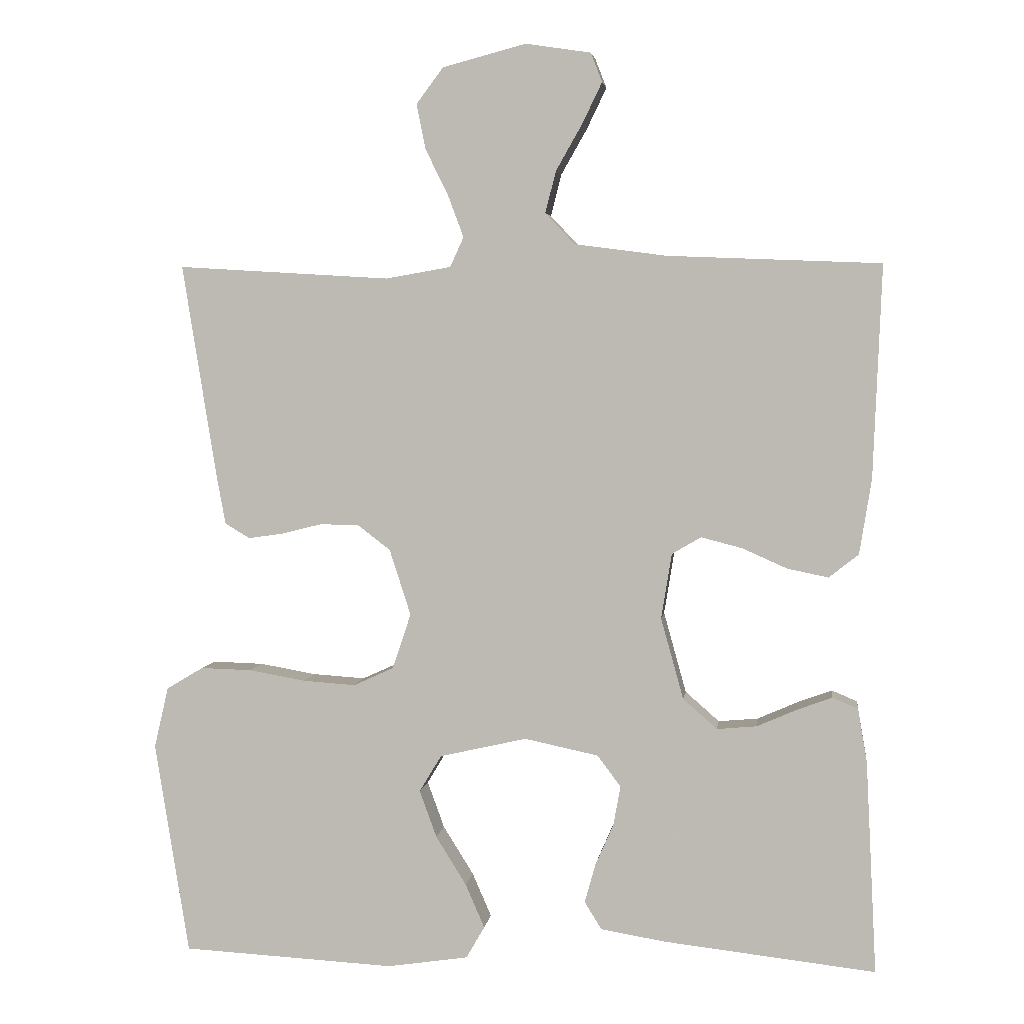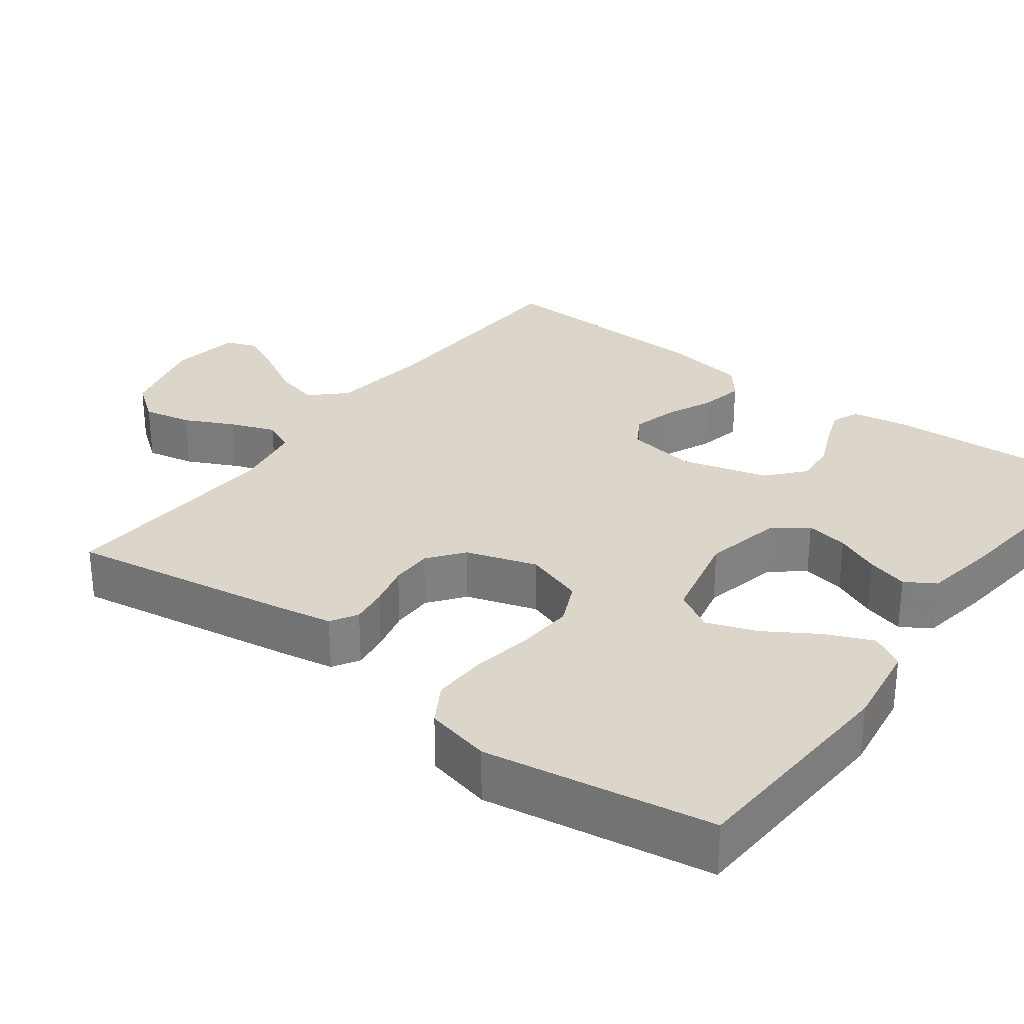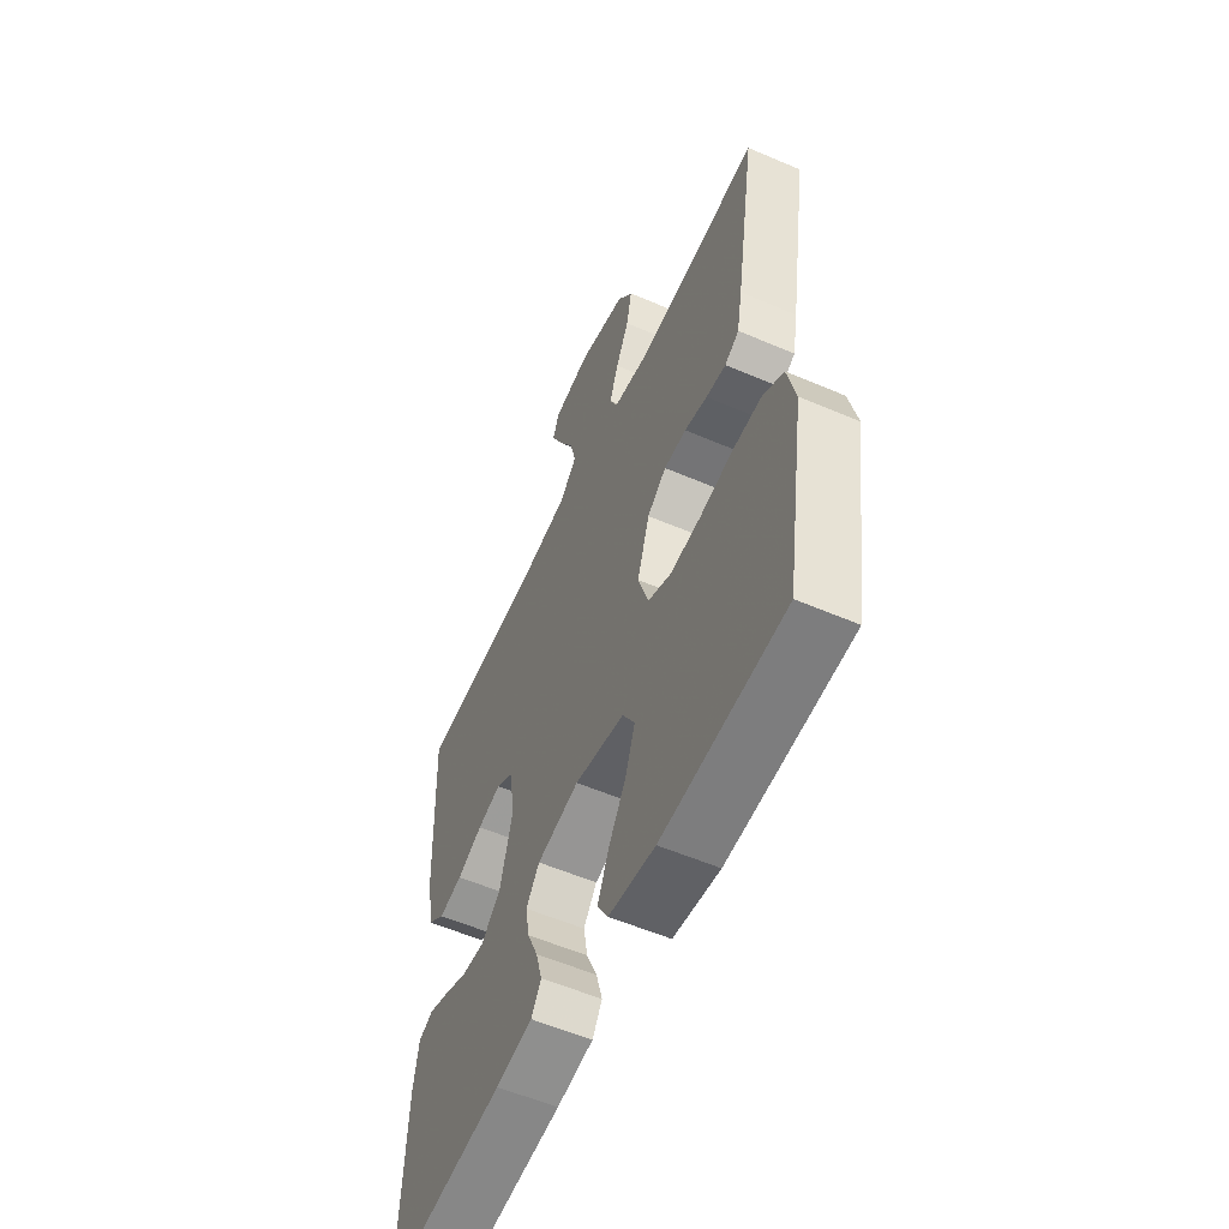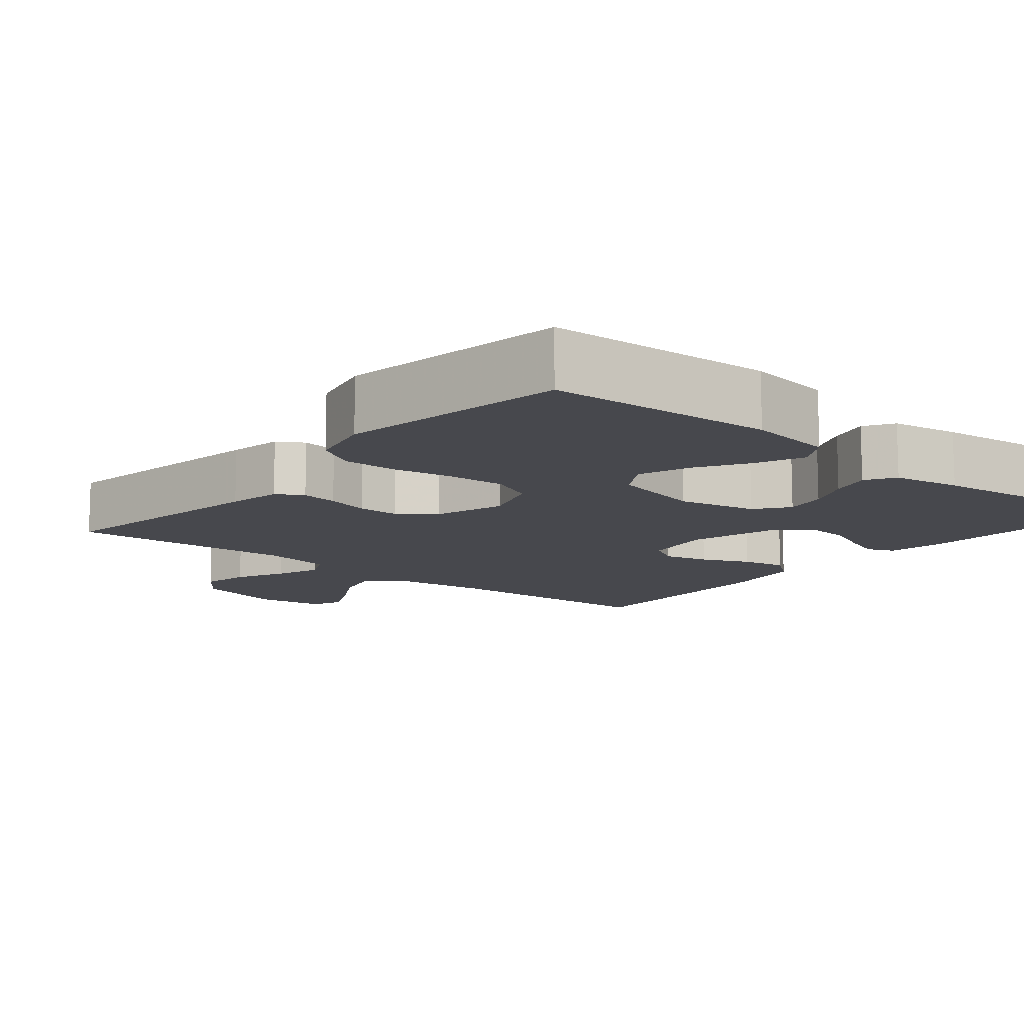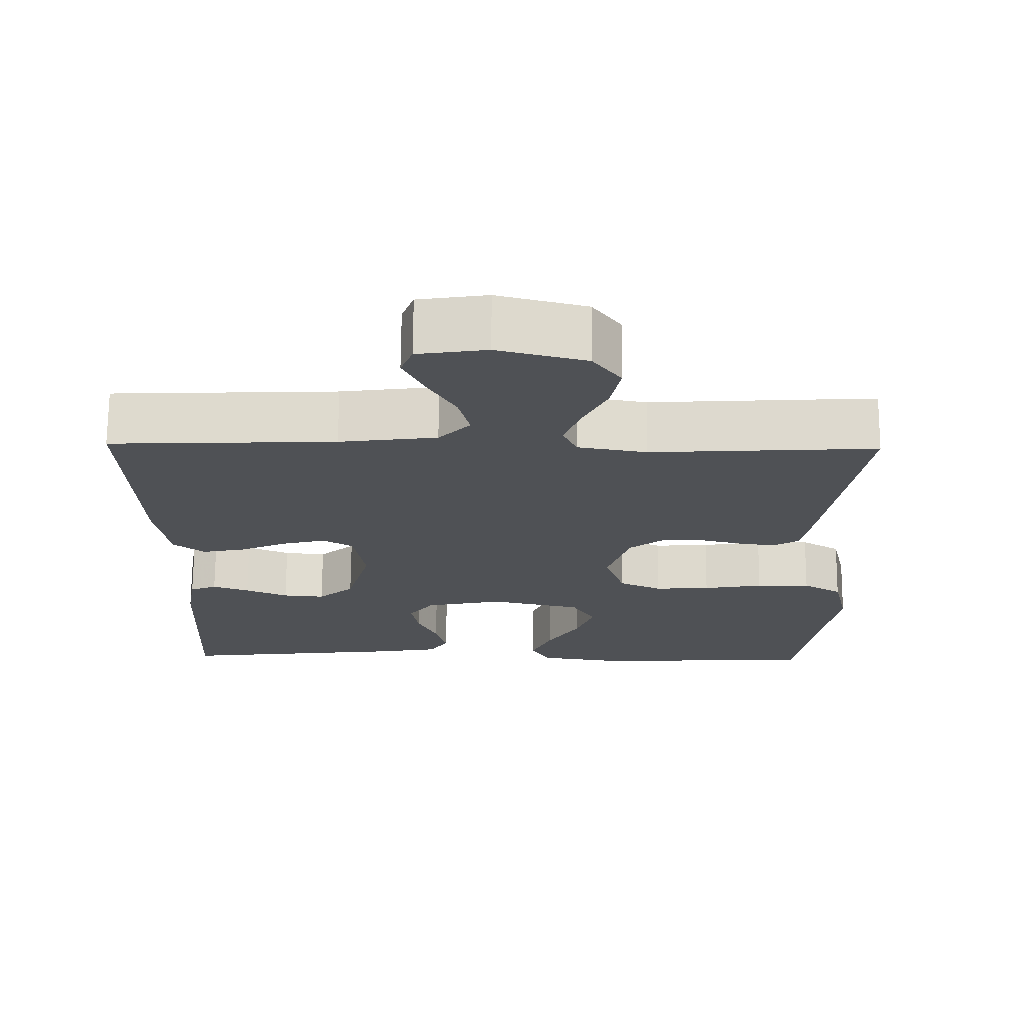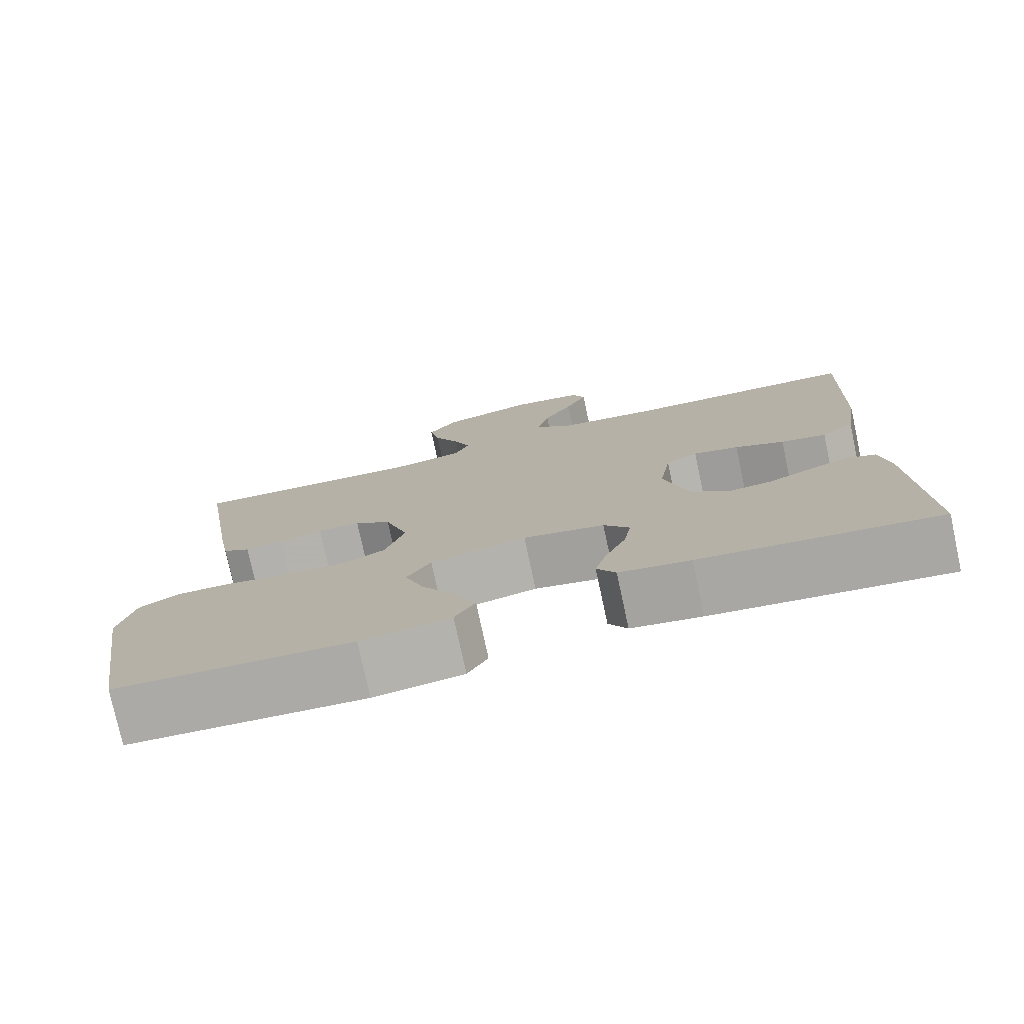
<metadata>
{"format":"obj","ext":"obj","renderer":"f3d","projection":"perspective","resolution":1024,"background":"white","views":[{"elev":3.9,"azim":-172.6,"up":"+Z"},{"elev":29.7,"azim":126.8,"up":"+Y"},{"elev":-56.3,"azim":65.8,"up":"+Z"},{"elev":-11.9,"azim":140.4,"up":"+Y"},{"elev":70.5,"azim":0.4,"up":"+Z"},{"elev":-77.2,"azim":-167.8,"up":"+Z"}]}
</metadata>
<code>
v 0.5 0.07 -0.5
v 0.2 0.07 -0.516
v 0.086 0.07 -0.499
v 0.06 0.07 -0.454
v 0.087 0.07 -0.392
v 0.13 0.07 -0.323
v 0.154 0.07 -0.257
v 0.123 0.07 -0.205
v 0 0.07 -0.177
v -0.104 0.07 -0.199
v -0.137 0.07 -0.243
v -0.127 0.07 -0.299
v -0.101 0.07 -0.358
v -0.086 0.07 -0.412
v -0.11 0.07 -0.451
v -0.2 0.07 -0.466
v -0.5 0.07 -0.5
v -0.485 0.07 -0.2
v -0.472 0.07 -0.124
v -0.436 0.07 -0.109
v -0.387 0.07 -0.127
v -0.33 0.07 -0.152
v -0.274 0.07 -0.157
v -0.226 0.07 -0.115
v -0.194 0.07 0
v -0.209 0.07 0.092
v -0.25 0.07 0.116
v -0.308 0.07 0.101
v -0.371 0.07 0.073
v -0.429 0.07 0.061
v -0.471 0.07 0.094
v -0.488 0.07 0.2
v -0.5 0.07 0.5
v -0.2 0.07 0.512
v -0.07 0.07 0.529
v -0.028 0.07 0.573
v -0.043 0.07 0.632
v -0.08 0.07 0.697
v -0.108 0.07 0.755
v -0.092 0.07 0.796
v 0 0.07 0.81
v 0.118 0.07 0.779
v 0.156 0.07 0.728
v 0.143 0.07 0.664
v 0.111 0.07 0.599
v 0.089 0.07 0.54
v 0.108 0.07 0.498
v 0.2 0.07 0.482
v 0.5 0.07 0.5
v 0.452 0.07 0.2
v 0.439 0.07 0.129
v 0.404 0.07 0.108
v 0.355 0.07 0.115
v 0.299 0.07 0.129
v 0.244 0.07 0.129
v 0.197 0.07 0.093
v 0.167 0.07 0
v 0.193 0.07 -0.078
v 0.25 0.07 -0.104
v 0.324 0.07 -0.099
v 0.404 0.07 -0.085
v 0.476 0.07 -0.083
v 0.528 0.07 -0.114
v 0.548 0.07 -0.2
v 0.5 0 -0.5
v 0.2 0 -0.516
v 0.086 0 -0.499
v 0.06 0 -0.454
v 0.087 0 -0.392
v 0.13 0 -0.323
v 0.154 0 -0.257
v 0.123 0 -0.205
v 0 0 -0.177
v -0.104 0 -0.199
v -0.137 0 -0.243
v -0.127 0 -0.299
v -0.101 0 -0.358
v -0.086 0 -0.412
v -0.11 0 -0.451
v -0.2 0 -0.466
v -0.5 0 -0.5
v -0.485 0 -0.2
v -0.472 0 -0.124
v -0.436 0 -0.109
v -0.387 0 -0.127
v -0.33 0 -0.152
v -0.274 0 -0.157
v -0.226 0 -0.115
v -0.194 0 0
v -0.209 0 0.092
v -0.25 0 0.116
v -0.308 0 0.101
v -0.371 0 0.073
v -0.429 0 0.061
v -0.471 0 0.094
v -0.488 0 0.2
v -0.5 0 0.5
v -0.2 0 0.512
v -0.07 0 0.529
v -0.028 0 0.573
v -0.043 0 0.632
v -0.08 0 0.697
v -0.108 0 0.755
v -0.092 0 0.796
v 0 0 0.81
v 0.118 0 0.779
v 0.156 0 0.728
v 0.143 0 0.664
v 0.111 0 0.599
v 0.089 0 0.54
v 0.108 0 0.498
v 0.2 0 0.482
v 0.5 0 0.5
v 0.452 0 0.2
v 0.439 0 0.129
v 0.404 0 0.108
v 0.355 0 0.115
v 0.299 0 0.129
v 0.244 0 0.129
v 0.197 0 0.093
v 0.167 0 0
v 0.193 0 -0.078
v 0.25 0 -0.104
v 0.324 0 -0.099
v 0.404 0 -0.085
v 0.476 0 -0.083
v 0.528 0 -0.114
v 0.548 0 -0.2
f 4 5 6
f 3 4 6
f 2 3 6
f 1 2 6
f 64 1 6
f 63 64 6
f 62 63 6
f 61 62 6
f 60 61 6
f 59 60 6 7
f 58 59 7 8
f 57 58 8 9
f 56 57 9 10
f 52 53 54
f 51 52 54
f 50 51 54
f 49 50 54
f 48 49 54
f 47 48 54 55
f 46 47 55 56
f 43 44 45
f 42 43 45
f 41 42 45
f 40 41 45
f 39 40 45
f 38 39 45
f 37 38 45
f 36 37 45 46
f 46 56 10
f 36 46 10
f 35 36 10
f 32 33 34
f 31 32 34
f 30 31 34
f 29 30 34
f 28 29 34
f 27 28 34 35
f 20 21 22
f 19 20 22
f 18 19 22
f 17 18 22
f 16 17 22
f 15 16 22
f 14 15 22
f 13 14 22
f 12 13 22
f 11 12 22 23
f 10 11 23 24
f 26 27 35
f 25 26 35 10
f 10 24 25
f 70 69 68
f 70 68 67
f 70 67 66
f 70 66 65
f 70 65 128
f 70 128 127
f 70 127 126
f 70 126 125
f 70 125 124
f 71 70 124 123
f 72 71 123 122
f 73 72 122 121
f 74 73 121 120
f 118 117 116
f 118 116 115
f 118 115 114
f 118 114 113
f 118 113 112
f 119 118 112 111
f 120 119 111 110
f 109 108 107
f 109 107 106
f 109 106 105
f 109 105 104
f 109 104 103
f 109 103 102
f 109 102 101
f 110 109 101 100
f 74 120 110
f 74 110 100
f 74 100 99
f 98 97 96
f 98 96 95
f 98 95 94
f 98 94 93
f 98 93 92
f 99 98 92 91
f 86 85 84
f 86 84 83
f 86 83 82
f 86 82 81
f 86 81 80
f 86 80 79
f 86 79 78
f 86 78 77
f 86 77 76
f 87 86 76 75
f 88 87 75 74
f 99 91 90
f 74 99 90 89
f 89 88 74
f 1 65 66 2
f 2 66 67 3
f 3 67 68 4
f 4 68 69 5
f 5 69 70 6
f 6 70 71 7
f 7 71 72 8
f 8 72 73 9
f 9 73 74 10
f 10 74 75 11
f 11 75 76 12
f 12 76 77 13
f 13 77 78 14
f 14 78 79 15
f 15 79 80 16
f 16 80 81 17
f 17 81 82 18
f 18 82 83 19
f 19 83 84 20
f 20 84 85 21
f 21 85 86 22
f 22 86 87 23
f 23 87 88 24
f 24 88 89 25
f 25 89 90 26
f 26 90 91 27
f 27 91 92 28
f 28 92 93 29
f 29 93 94 30
f 30 94 95 31
f 31 95 96 32
f 32 96 97 33
f 33 97 98 34
f 34 98 99 35
f 35 99 100 36
f 36 100 101 37
f 37 101 102 38
f 38 102 103 39
f 39 103 104 40
f 40 104 105 41
f 41 105 106 42
f 42 106 107 43
f 43 107 108 44
f 44 108 109 45
f 45 109 110 46
f 46 110 111 47
f 47 111 112 48
f 48 112 113 49
f 49 113 114 50
f 50 114 115 51
f 51 115 116 52
f 52 116 117 53
f 53 117 118 54
f 54 118 119 55
f 55 119 120 56
f 56 120 121 57
f 57 121 122 58
f 58 122 123 59
f 59 123 124 60
f 60 124 125 61
f 61 125 126 62
f 62 126 127 63
f 63 127 128 64
f 64 128 65 1

</code>
